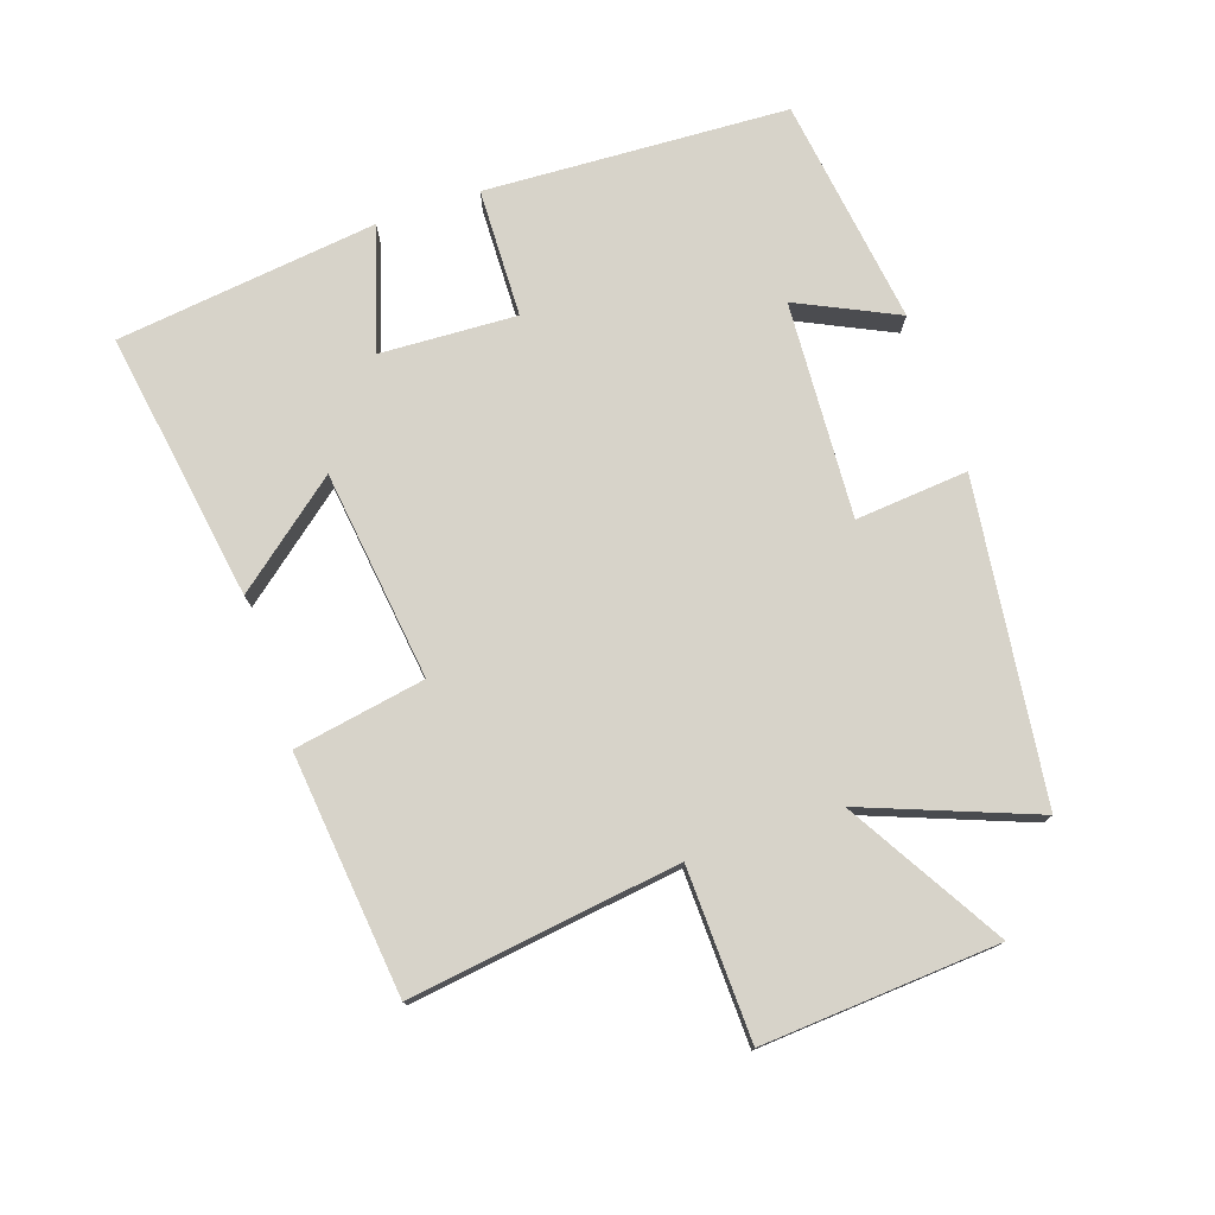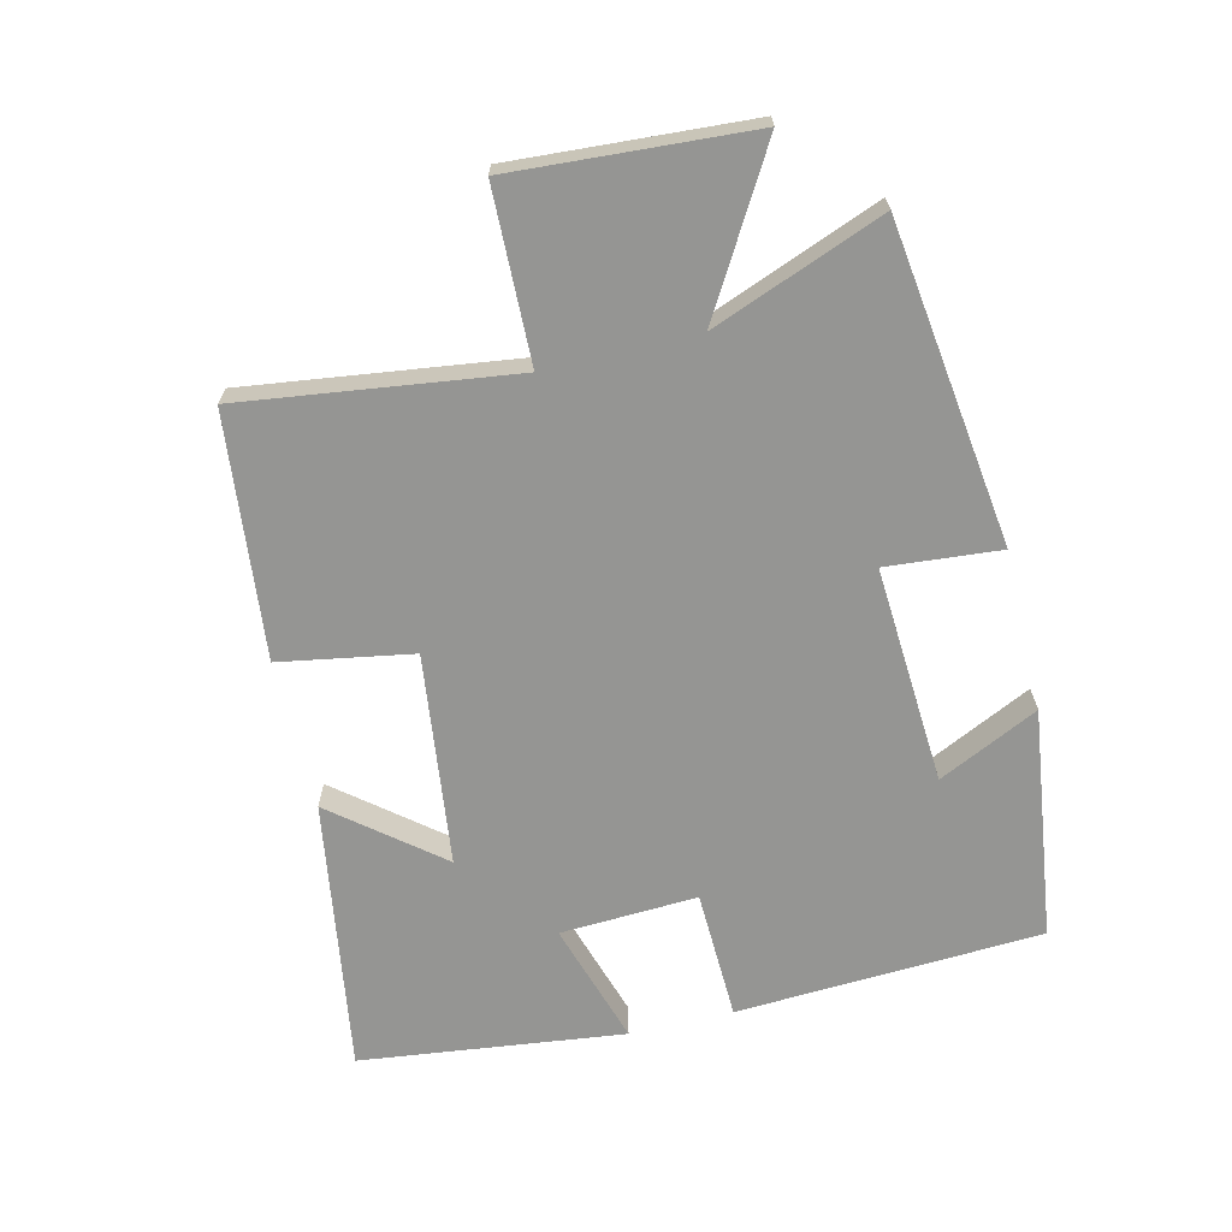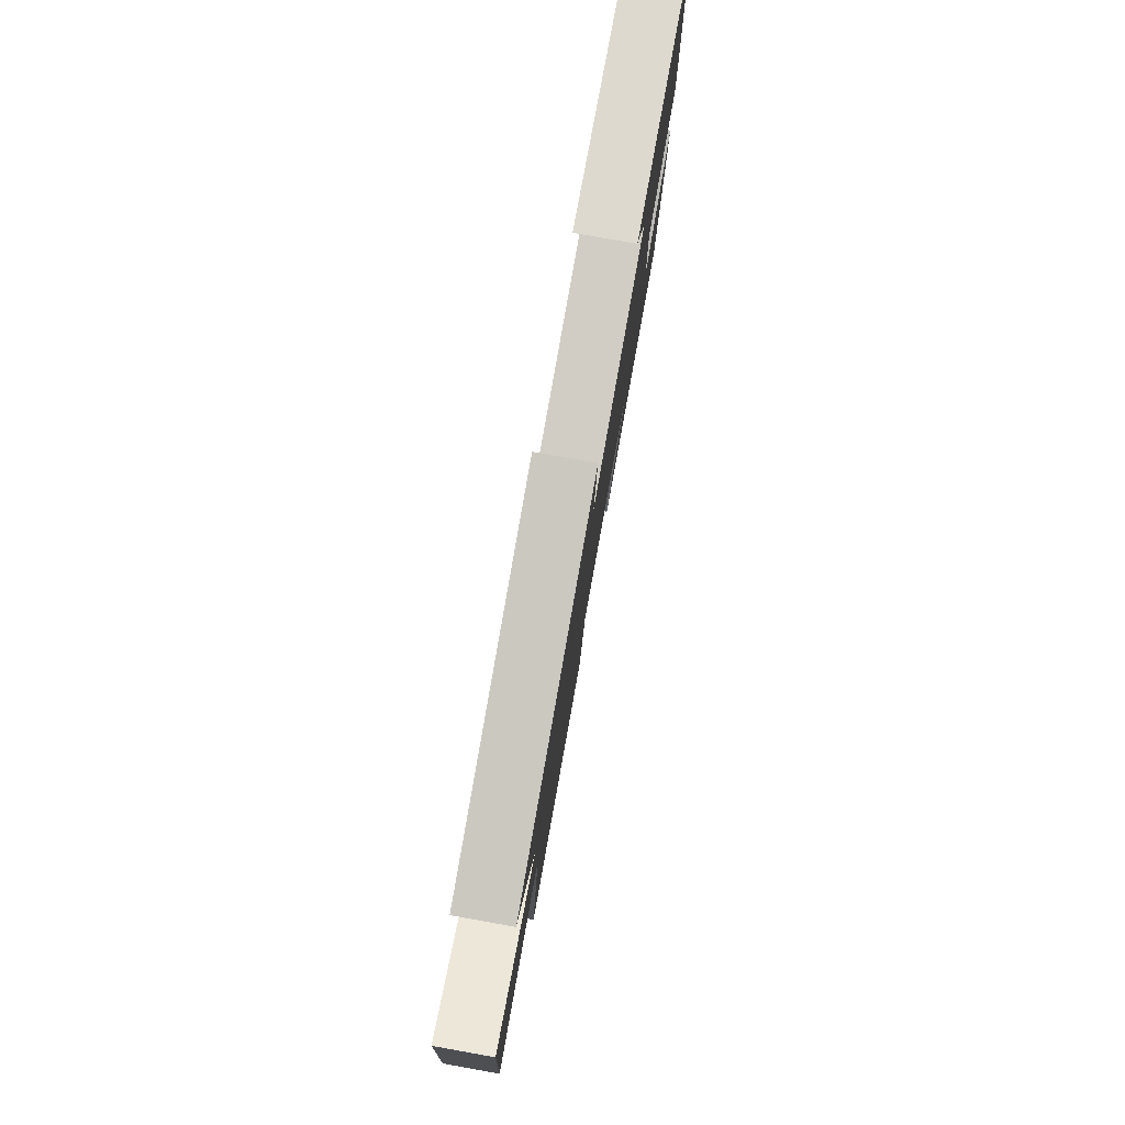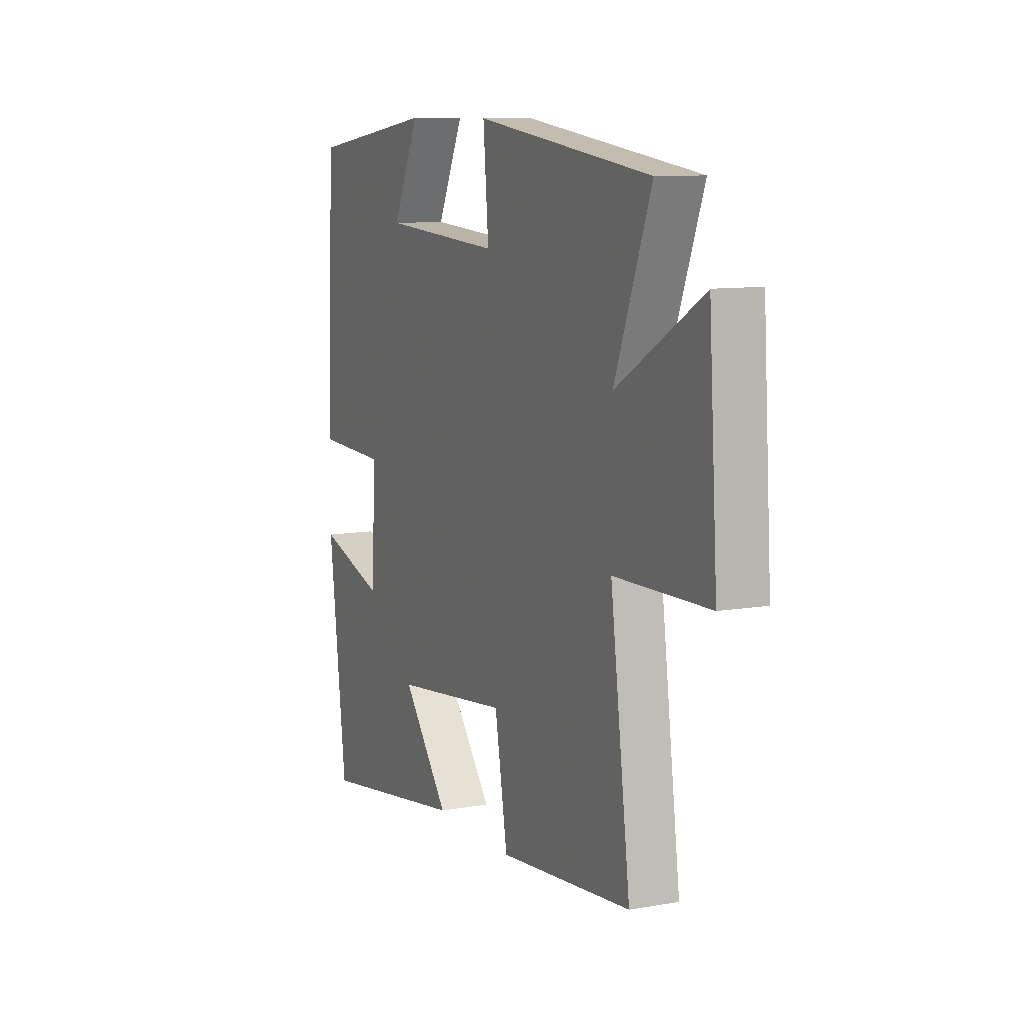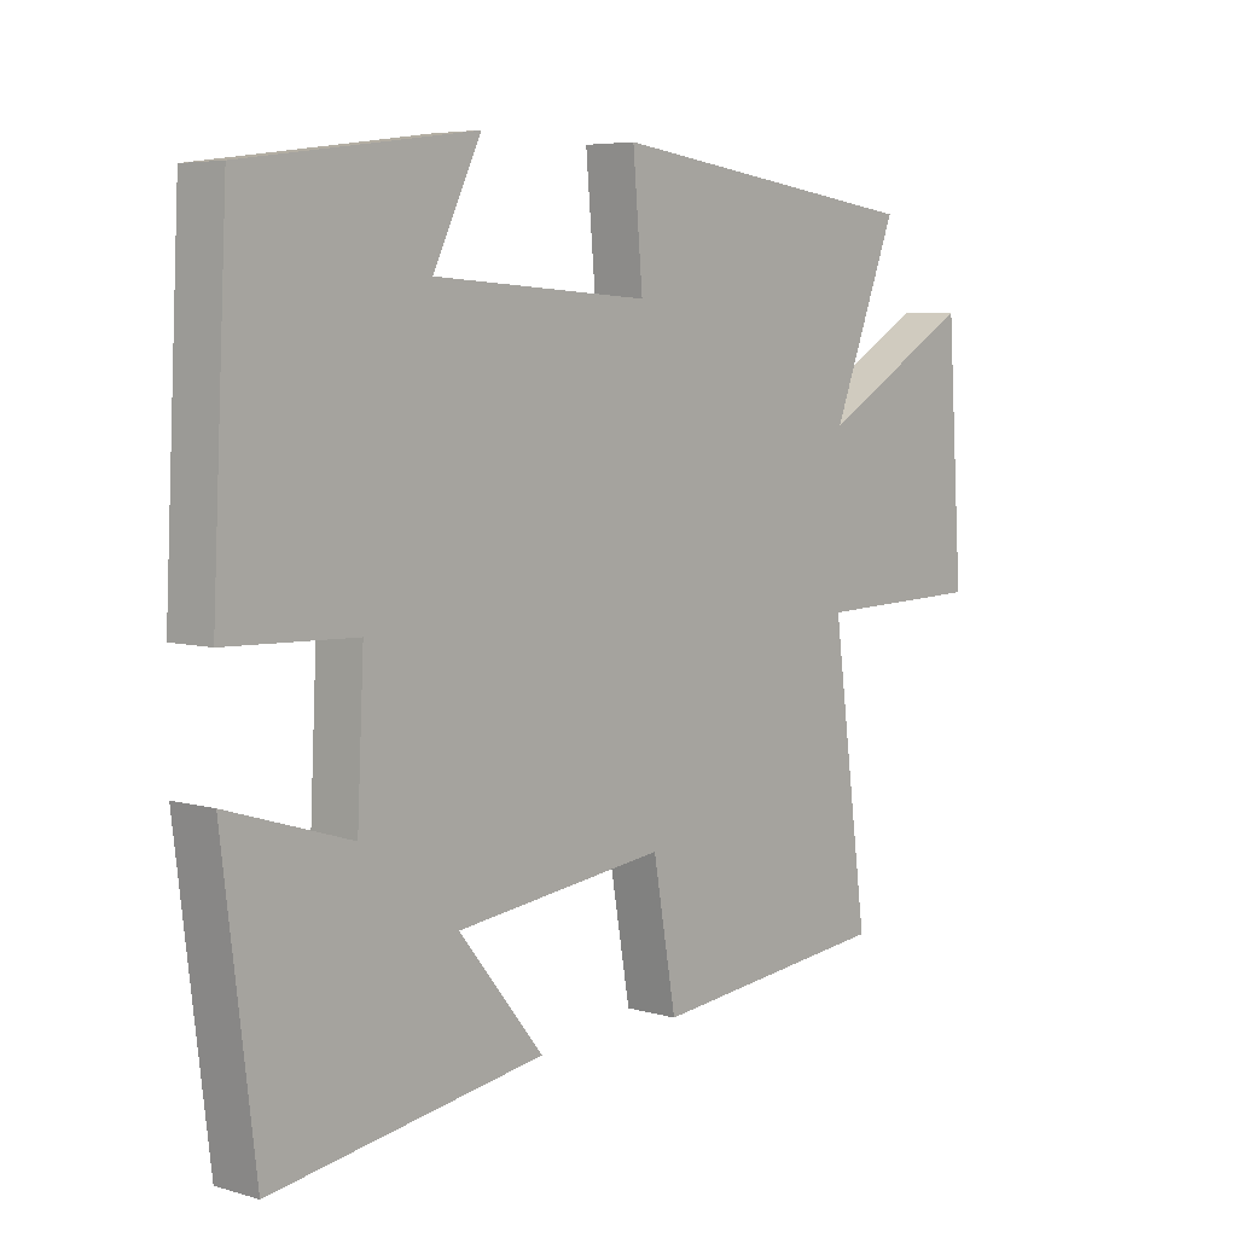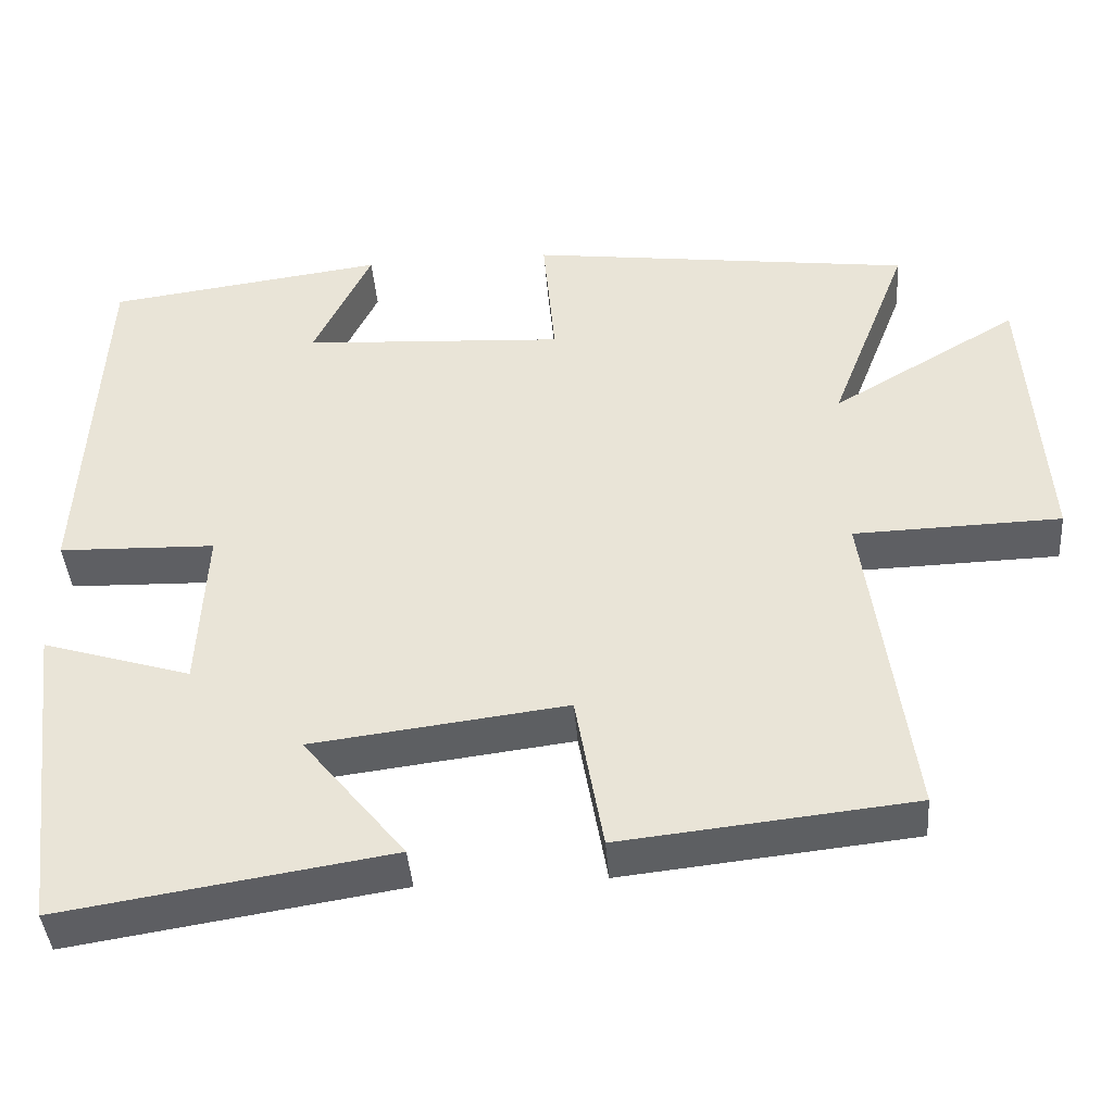
<metadata>
{"format":"obj","ext":"obj","renderer":"f3d","projection":"perspective","resolution":1024,"background":"white","views":[{"elev":76.2,"azim":-108.8,"up":"+Y"},{"elev":-67.3,"azim":-76.4,"up":"+Y"},{"elev":79.7,"azim":-79.9,"up":"+Z"},{"elev":9.8,"azim":-114.5,"up":"+Z"},{"elev":5.8,"azim":131.1,"up":"+Z"},{"elev":-41.7,"azim":-175.6,"up":"+Z"}]}
</metadata>
<code>
v 0.451 0.07 -0.565
v 0.038 0.07 -0.5
v 0.167 0.07 -0.34
v -0.153 0.07 -0.3
v -0.188 0.07 -0.5
v -0.555 0.07 -0.461
v -0.5 0.07 -0.051
v -0.76 0.07 -0.044
v -0.736 0.07 0.316
v -0.5 0.07 0.177
v -0.6 0.07 0.436
v -0.115 0.07 0.5
v -0.13 0.07 0.328
v 0.2 0.07 0.348
v 0.127 0.07 0.5
v 0.477 0.07 0.453
v 0.5 0.07 -0.01
v 0.303 0.07 -0.016
v 0.313 0.07 -0.224
v 0.5 0.07 -0.166
v 0.451 0 -0.565
v 0.038 0 -0.5
v 0.167 0 -0.34
v -0.153 0 -0.3
v -0.188 0 -0.5
v -0.555 0 -0.461
v -0.5 0 -0.051
v -0.76 0 -0.044
v -0.736 0 0.316
v -0.5 0 0.177
v -0.6 0 0.436
v -0.115 0 0.5
v -0.13 0 0.328
v 0.2 0 0.348
v 0.127 0 0.5
v 0.477 0 0.453
v 0.5 0 -0.01
v 0.303 0 -0.016
v 0.313 0 -0.224
v 0.5 0 -0.166
f 1 2 3
f 20 1 3
f 19 20 3
f 18 19 3 4
f 16 17 18
f 16 18 4
f 14 15 16
f 14 16 4
f 13 14 4
f 10 11 12 13
f 10 13 4 5
f 7 8 9 10
f 7 10 5
f 5 6 7
f 23 22 21
f 23 21 40
f 23 40 39
f 24 23 39 38
f 38 37 36
f 24 38 36
f 36 35 34
f 24 36 34
f 24 34 33
f 33 32 31 30
f 25 24 33 30
f 30 29 28 27
f 25 30 27
f 27 26 25
f 1 21 22 2
f 2 22 23 3
f 3 23 24 4
f 4 24 25 5
f 5 25 26 6
f 6 26 27 7
f 7 27 28 8
f 8 28 29 9
f 9 29 30 10
f 10 30 31 11
f 11 31 32 12
f 12 32 33 13
f 13 33 34 14
f 14 34 35 15
f 15 35 36 16
f 16 36 37 17
f 17 37 38 18
f 18 38 39 19
f 19 39 40 20
f 20 40 21 1

</code>
